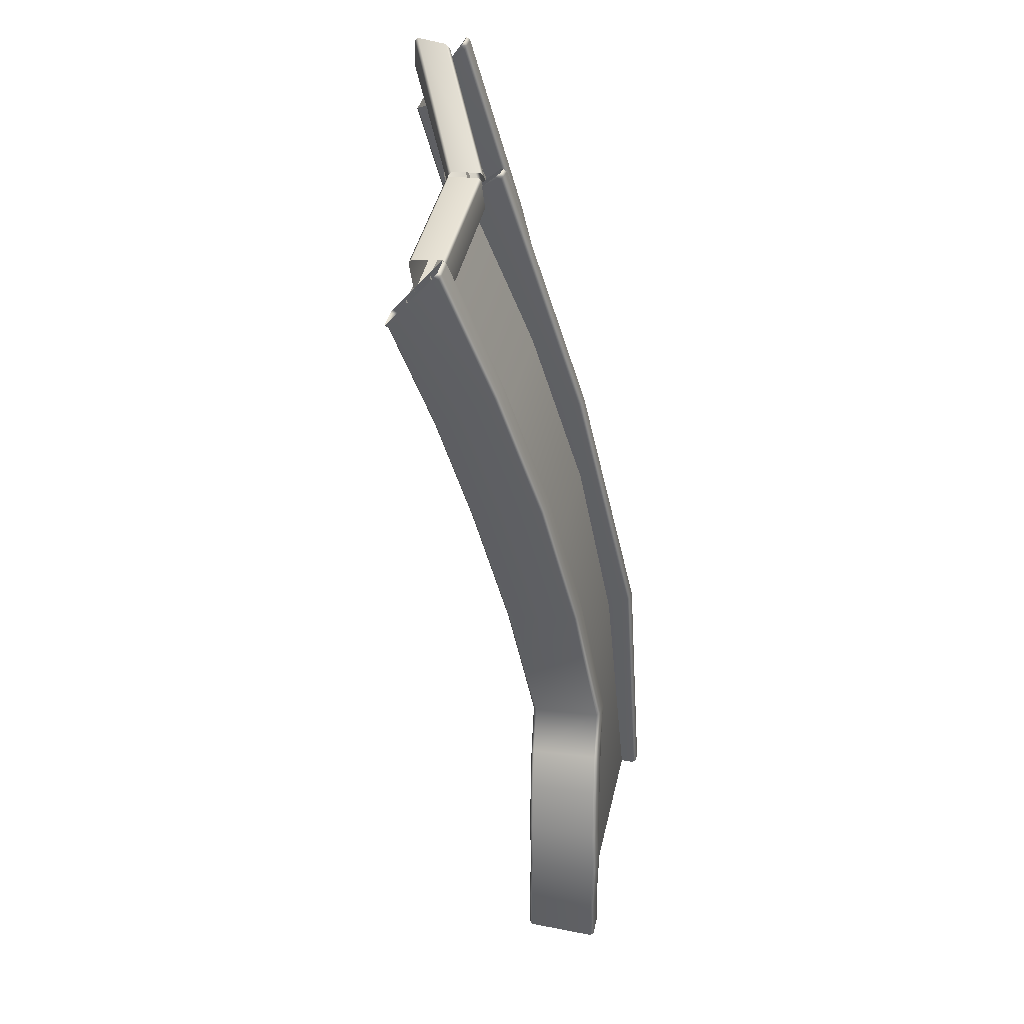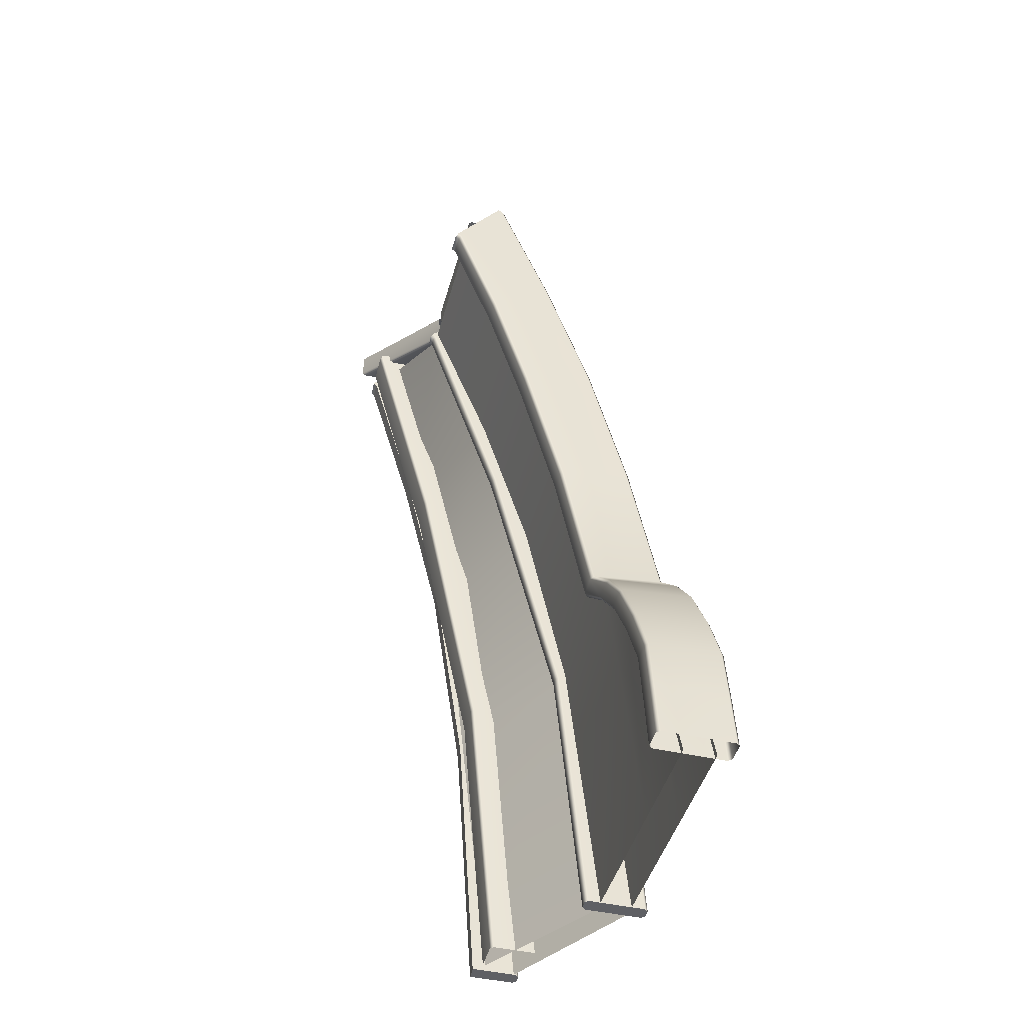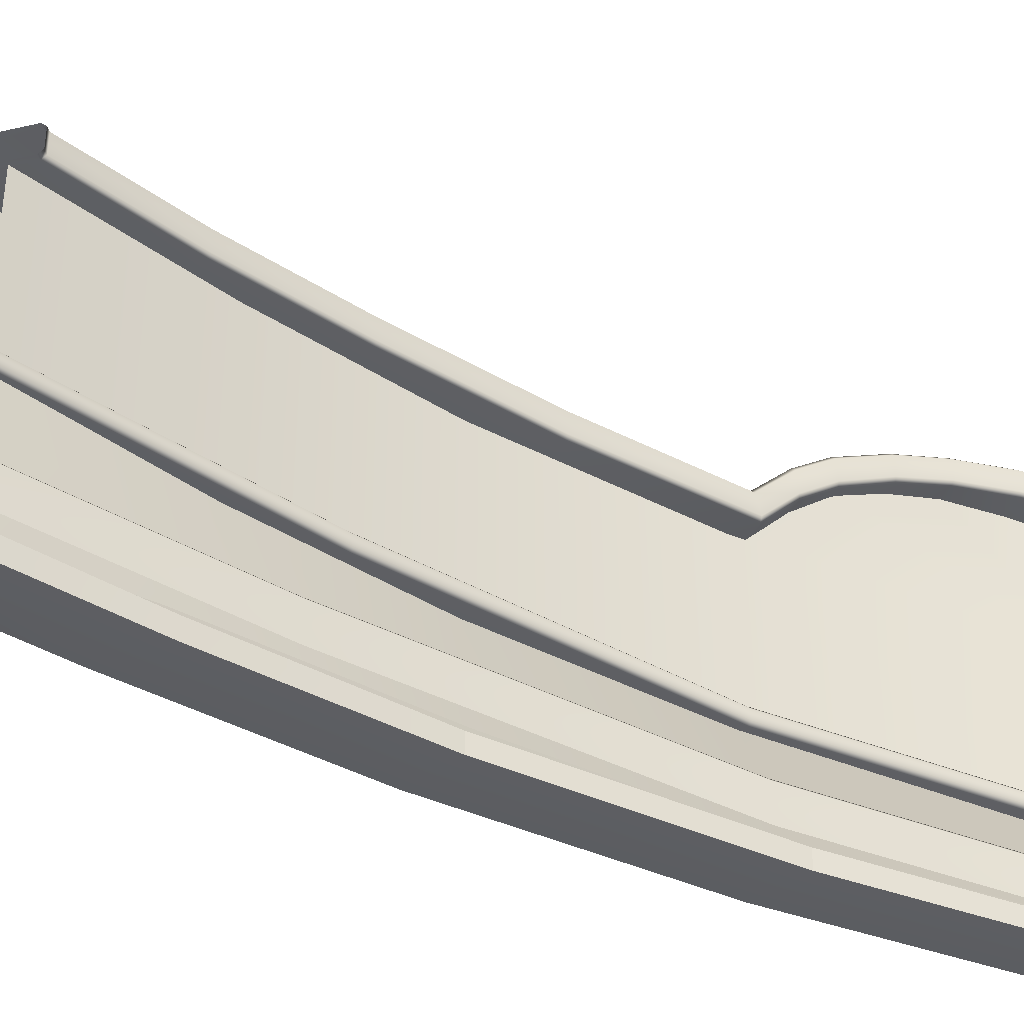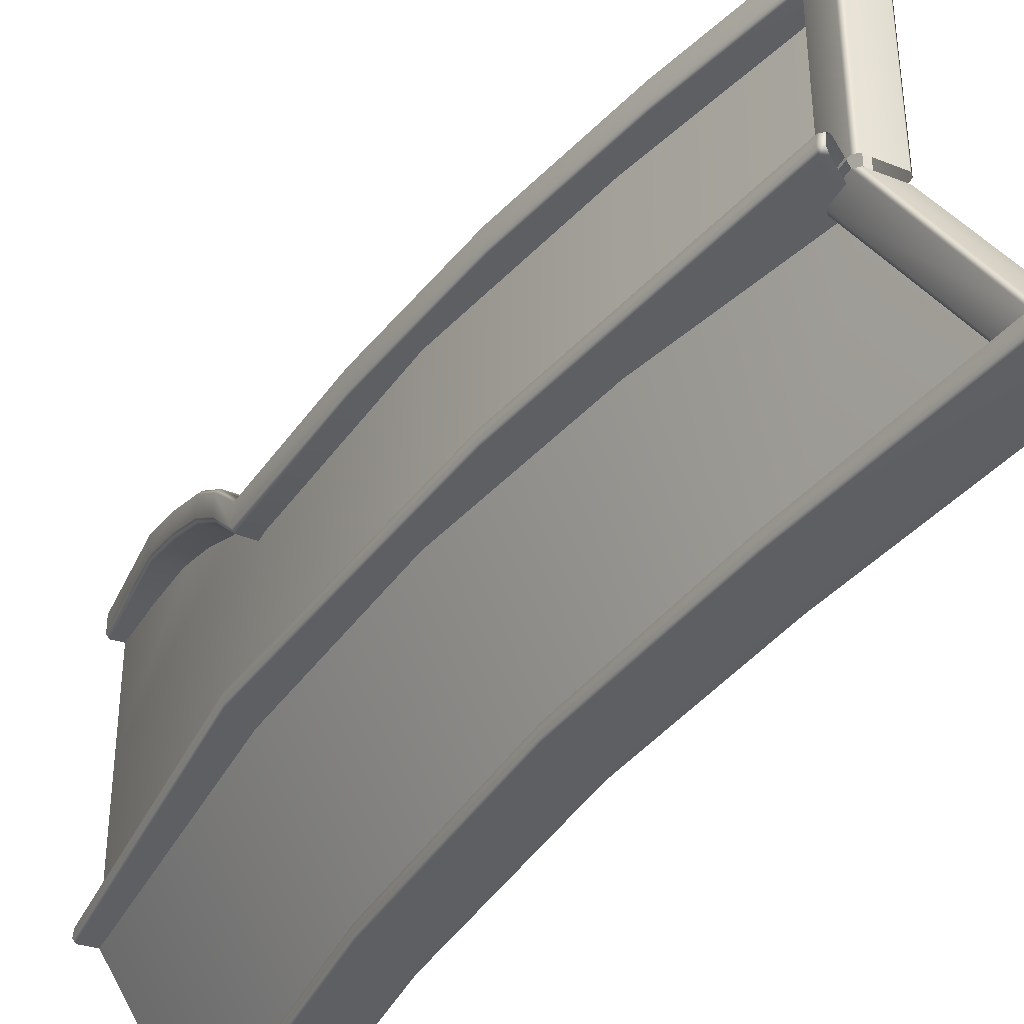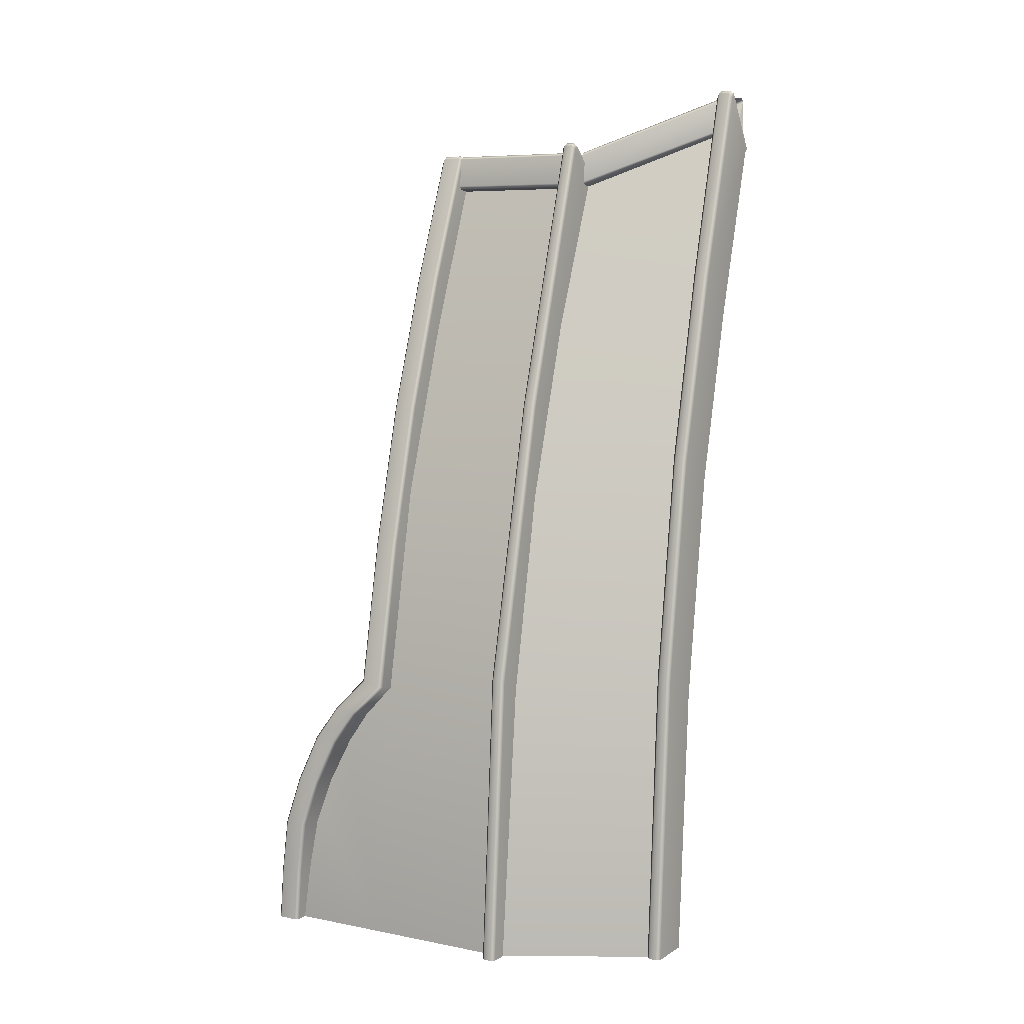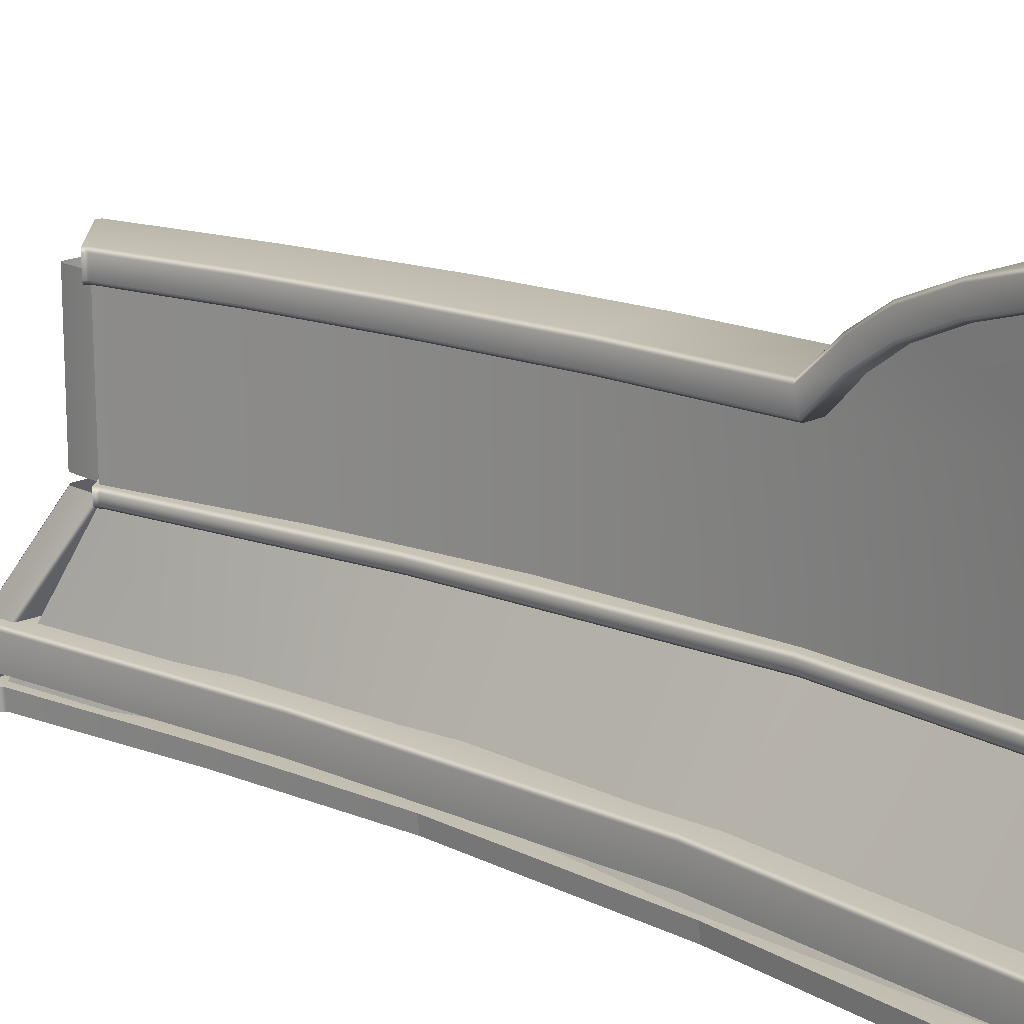
<metadata>
{"format":"obj","ext":"obj","renderer":"f3d","projection":"perspective","resolution":1024,"background":"white","views":[{"elev":43.1,"azim":12.9,"up":"+Y"},{"elev":-44.9,"azim":-14.9,"up":"+Y"},{"elev":-39.3,"azim":-111.6,"up":"+Z"},{"elev":-39.3,"azim":160.2,"up":"+Z"},{"elev":6.2,"azim":120.5,"up":"+Y"},{"elev":17.8,"azim":-37.9,"up":"+Z"}]}
</metadata>
<code>
g default
v 867.5 347.1 309.4
v 865.5 348 309.4
v 867.1 349.4 310.8
v 868.7 348.3 310.8
v 868.4 348.5 314.3
v 866.8 349.6 314.3
v 865 348.3 315.7
v 867.1 347.5 315.7
v 842.1 323.4 315.7
v 840.6 324.7 315.7
v 839.5 323.2 314.3
v 841.1 322.1 314.2
v 841.3 321.9 310.8
v 839.7 323.1 310.8
v 841.1 324.4 309.4
v 842.6 323 309.4
v 902.1 235.9 309.4
v 903.4 236.4 310.9
v 903.2 236.6 314.3
v 901.7 236.3 315.7
v 874.1 227.9 315.7
v 872.8 227.5 314.2
v 873.1 227.3 310.8
v 874.5 227.6 309.4
v 928.6 119.6 309.4
v 930 119.9 310.9
v 929.7 120.1 314.3
v 928.3 119.9 315.7
v 903.2 111.4 315.7
v 901.9 111 314.2
v 902.1 110.8 310.8
v 903.6 111 309.4
v 936.9 3.1e-05 309.4
v 938.2 3.1e-05 310.9
v 936.5 3.1e-05 315.7
v 938 3.1e-05 314.3
v 911.9 3.1e-05 314.2
v 913.3 3.1e-05 315.7
v 913.7 3.1e-05 309.4
v 912.2 3.1e-05 310.8
v 836.3 318.5 374.7
v 837.3 319.9 373.3
v 839 318.7 373.3
v 837.9 317.4 374.7
v 860 346 374.7
v 859 344.7 373.3
v 857.2 345.7 373.3
v 858.4 347.1 374.7
v 837.9 317.4 382.3
v 839 318.7 383.7
v 837.3 319.9 383.7
v 836.3 318.5 382.3
v 860 346 382.3
v 858.4 347.1 382.3
v 857.2 345.7 383.7
v 859 344.7 383.7
v 897.5 106.9 374.9
v 898.9 106.7 373.3
v 885.5 166.7 374.7
v 886.9 167 373.3
v 898.8 109.1 383.7
v 897.5 108.6 382.2
v 885.5 166.7 382.3
v 886.9 167 383.7
v 870 224.2 382.3
v 871.4 224.6 383.7
v 870 224.2 374.7
v 871.4 224.6 373.3
v 855.1 272 374.7
v 856.5 272.4 373.3
v 855.1 272 382.3
v 856.5 272.4 383.7
v 927 110.1 373.3
v 928.4 110.6 374.9
v 916.5 173.1 374.7
v 915.1 172.8 373.3
v 928.4 112.4 382.2
v 927 112.6 383.7
v 916.5 173.1 382.3
v 915.1 172.8 383.7
v 901 233.3 382.3
v 899.6 232.9 383.7
v 901 233.3 374.7
v 899.6 232.9 373.3
v 881.7 290.8 374.7
v 880.3 290.3 373.3
v 881.7 290.8 382.3
v 880.3 290.3 383.7
v 907 0.000152 425.1
v 905.6 0.000152 423.7
v 905 21.5 422.5
v 906.4 21.65 423.9
v 906.3 43.31 411
v 904.9 43.24 412.4
v 905 21.74 415
v 906.4 21.65 413.6
v 900.8 95.75 397.1
v 899.5 94.69 396
v 906.3 43.31 421.4
v 904.9 43.24 419.9
v 903.1 62.26 414.1
v 904.5 62.85 415.4
v 900.8 93.67 386.7
v 899.3 94.44 387.7
v 902.6 80.61 396.3
v 901.2 81.2 397.5
v 903 62.37 406.4
v 904.5 61.96 405.1
v 934.6 44.67 421.4
v 936 44.74 419.9
v 936.2 22.25 422.5
v 934.8 22.34 423.9
v 935.5 0.000152 414.7
v 936.9 0.000152 416.1
v 934.8 22.34 413.6
v 936.2 22.49 415
v 929 98.78 397.1
v 930.5 98.04 395.9
v 930.8 85.01 406.7
v 932.2 84.45 405.4
v 934.1 64.46 414.1
v 932.7 64.84 415.4
v 930.3 97.69 387.8
v 929 96.64 386.7
v 934.6 44.67 411
v 936 44.74 412.4
v 932.7 63.92 405.1
v 934.1 64.51 406.4
v 901.3 81.56 405.4
v 902.6 82.4 406.7
v 932.2 83.99 397.5
v 930.8 83.16 396.3
v 905.6 0.000152 416.1
v 907 0.000152 414.7
v 936.9 0.000152 423.7
v 935.5 0.000152 425.1
v 845.4 344.7 310.8
v 844.2 343.1 310.8
v 815.3 369.1 252.6
v 816.8 370.5 252.8
v 829.4 370.2 254.6
v 831.2 368.4 254.8
v 859.2 344.7 310.8
v 857.4 346.1 310.8
v 830.9 356.3 254.8
v 829.4 355 254.6
v 859.4 331.1 310.8
v 860.7 332.7 310.8
v 845.6 331.2 310.8
v 847.5 329.7 310.8
v 816.9 355.3 252.9
v 815 357.1 252.6
v 860.2 203.8 255.1
v 860.6 203.5 248.9
v 874 111.1 255.1
v 874.5 110.8 248.9
v 881.5 7.6e-05 255.1
v 882 1.5e-05 248.9
v 843.4 275.4 248.4
v 843.1 275.6 255.2
v 823 346.1 248
v 837.7 368.5 248
v 838.7 370.3 249.4
v 822.8 346.3 255.3
v 838.5 370.4 253.9
v 837.5 368.7 255.3
v 859.7 291.6 248.4
v 861 292 249.9
v 859.4 291.8 255.2
v 860.8 292.1 253.8
v 880.2 212.6 250.3
v 878.8 212.2 248.9
v 892.7 119.6 248.9
v 894 119.9 250.3
v 878.5 212.6 255.1
v 879.9 212.7 253.8
v 893.8 120.1 253.8
v 892.3 120 255.1
v 900.2 5.8e-05 248.9
v 901.5 5e-05 250.4
v 899.8 2e-05 255.1
v 901.3 2.5e-05 253.8
v 821.2 347.6 255.1
v 821.5 347.5 247.8
v 836.4 370.1 247.9
v 837.2 371.6 249.3
v 837 371.7 253.8
v 836.2 370.4 255.2
v 919.9 113.8 310.3
v 887.9 117.6 254.4
v 903.6 195.5 310.3
v 871.3 203 249.1
v 881.3 268 310.3
v 852.9 287.4 252.3
v 919.9 113.8 374.2
v 903.6 195.5 374.2
v 880.1 267.9 374.2
v 919.9 83.48 399
v 924.4 53.33 411.5
v 931 0 310.3
v 898.3 0 253.8
v 931 0 374.2
v 931 0 416.8
v 821.2 368.4 250.2
v 853 338.5 310.3
v 853 338.5 374.2
v 846.5 329.8 373.7
v 845.8 329.5 314.6
v 857.6 346.2 314.6
v 859.2 345 314.6
v 859.6 345.5 373.7
v 858 346.7 373.7
v 845.8 345 373.7
v 844.6 343.4 373.7
v 844.1 343.2 314.6
v 845.4 344.7 314.6
v 860.7 332.8 314.6
v 859.4 331.2 314.6
v 860.1 331.7 373.7
v 861.3 333.3 373.7
v 906.1 112.9 310.3
v 874.5 116.6 255.8
v 889 193.7 310.3
v 864.1 201.1 259.2
v 868.3 260.4 310.3
v 845.8 278.3 258.9
v 906.1 112.9 374.2
v 889 193.7 374.2
v 867.8 260.3 374.2
v 906.1 82.56 399
v 912.2 44.36 413.4
v 843 325.2 310.3
v 824.5 351.7 251.1
v 843 325.2 374.2
v 885.9 0 259.2
v 918.1 0 310.3
v 918.1 0 374.2
v 918.1 0 416.8
v 832.9 353.8 273.5
v 822 349.8 273.5
v 821 348.5 272.1
v 821.2 348.2 259.4
v 863.1 244.4 273.5
v 849.9 246.6 273.5
v 848.6 246.1 272
v 848.9 245.9 259.4
v 889.8 121.6 273.5
v 875.8 120.5 273.5
v 874.4 120.1 272
v 874.7 119.9 259.4
v 903 3.3e-05 273.5
v 884.5 3.3e-05 272
v 885.9 3.3e-05 273.5
v 884.7 3.3e-05 259.4
g SternBack_R
f 33 34 39
f 34 36 39
f 36 35 39
f 39 35 40
f 40 35 37
f 35 38 37
f 1 4 18 17
f 2 1 16 15
f 4 3 6 5
f 5 8 20 19
f 8 7 10 9
f 9 12 22 21
f 12 11 14 13
f 13 16 24 23
f 17 18 26 25
f 19 20 28 27
f 21 22 30 29
f 23 24 32 31
f 25 26 34 33
f 27 28 35 36
f 29 30 37 38
f 31 32 39 40
f 4 5 19 18
f 8 9 21 20
f 12 13 23 22
f 16 1 17 24
f 18 19 27 26
f 20 21 29 28
f 22 23 31 30
f 24 17 25 32
f 26 27 36 34
f 28 29 38 35
f 30 31 40 37
f 32 25 33 39
f 1 2 3 4
f 5 6 7 8
f 9 10 11 12
f 13 14 15 16
f 41 44 49 52
f 43 42 47 46
f 44 43 70 69
f 45 48 54 53
f 46 45 85 86
f 50 49 71 72
f 51 50 56 55
f 53 56 88 87
f 57 58 103 104
f 58 57 59 60
f 60 59 67 68
f 61 62 98 97
f 62 61 64 63
f 63 64 66 65
f 65 66 72 71
f 68 67 69 70
f 73 74 123 124
f 74 73 76 75
f 75 76 84 83
f 77 78 117 118
f 78 77 79 80
f 80 79 81 82
f 82 81 87 88
f 83 84 86 85
f 90 89 92 91
f 91 92 99 100
f 93 94 107 108
f 94 93 96 95
f 95 96 134 133
f 97 98 129 130
f 100 99 102 101
f 101 102 130 129
f 104 103 105 106
f 106 105 108 107
f 109 110 121 122
f 110 109 112 111
f 111 112 136 135
f 114 113 115 116
f 116 115 125 126
f 118 117 119 120
f 120 119 122 121
f 124 123 131 132
f 126 125 127 128
f 128 127 132 131
f 95 133 90 91
f 94 100 101 107
f 59 57 62 63
f 59 63 65 67
f 69 67 65 71
f 44 69 71 49
f 111 135 114 116
f 121 110 126 128
f 77 74 75 79
f 81 79 75 83
f 81 83 85 87
f 87 85 45 53
f 115 113 134 96
f 127 125 93 108
f 76 73 58 60
f 84 76 60 68
f 84 68 70 86
f 86 70 43 46
f 92 89 136 112
f 99 109 122 102
f 61 78 80 64
f 64 80 82 66
f 72 66 82 88
f 50 72 88 56
f 62 57 104 98
f 74 77 118 123
f 58 73 124 103
f 78 61 97 117
f 107 101 129 106
f 132 127 108 105
f 120 121 128 131
f 102 122 119 130
f 95 91 100 94
f 125 115 96 93
f 110 111 116 126
f 92 112 109 99
f 117 97 130 119
f 123 118 120 131
f 103 124 132 105
f 98 104 106 129
f 41 42 43 44
f 45 46 47 48
f 49 50 51 52
f 53 54 55 56
f 144 141 140 137
f 142 143 148 145
f 146 147 150 151
f 138 139 152 149
f 138 137 140 139
f 142 141 144 143
f 146 145 148 147
f 150 149 152 151
f 153 154 156 155
f 155 156 158 157
f 160 159 154 153
f 157 158 181
f 181 158 182
f 182 158 180
f 179 180 158
f 184 161 164 183
f 161 184 185 162
f 162 163 168 167
f 163 186 187 165
f 183 164 166 188
f 165 166 169 170
f 167 168 171 172
f 170 169 175 176
f 172 171 174 173
f 173 174 180 179
f 176 175 178 177
f 177 178 181 182
f 163 165 170 168
f 166 164 160 169
f 164 161 159 160
f 161 162 167 159
f 171 176 177 174
f 175 153 155 178
f 154 172 173 156
f 174 177 182 180
f 178 155 157 181
f 156 173 179 158
f 159 167 172 154
f 169 160 153 175
f 168 170 176 171
f 162 185 186 163
f 165 187 188 166
f 189 200 201 190
f 191 189 190 192
f 193 191 192 194
f 205 193 194 204
f 202 200 189 195
f 195 189 191 196
f 197 196 191 193
f 206 197 193 205
f 195 198 202
f 198 199 202
f 202 199 203
f 216 213 212 209
f 218 219 207 208
f 220 217 210 211
f 214 215 208 207
f 210 209 212 211
f 214 213 216 215
f 218 217 220 219
f 235 236 221 222
f 222 221 223 224
f 224 223 225 226
f 226 225 232 233
f 236 237 227 221
f 221 227 228 223
f 223 228 229 225
f 225 229 234 232
f 227 237 230
f 230 237 231
f 237 238 231
f 240 241 245 244
f 244 245 249 248
f 248 249 252 253
f 239 240 244 243
f 241 242 246 245
f 243 244 248 247
f 245 246 250 249
f 247 248 253 251
f 249 250 254 252

</code>
